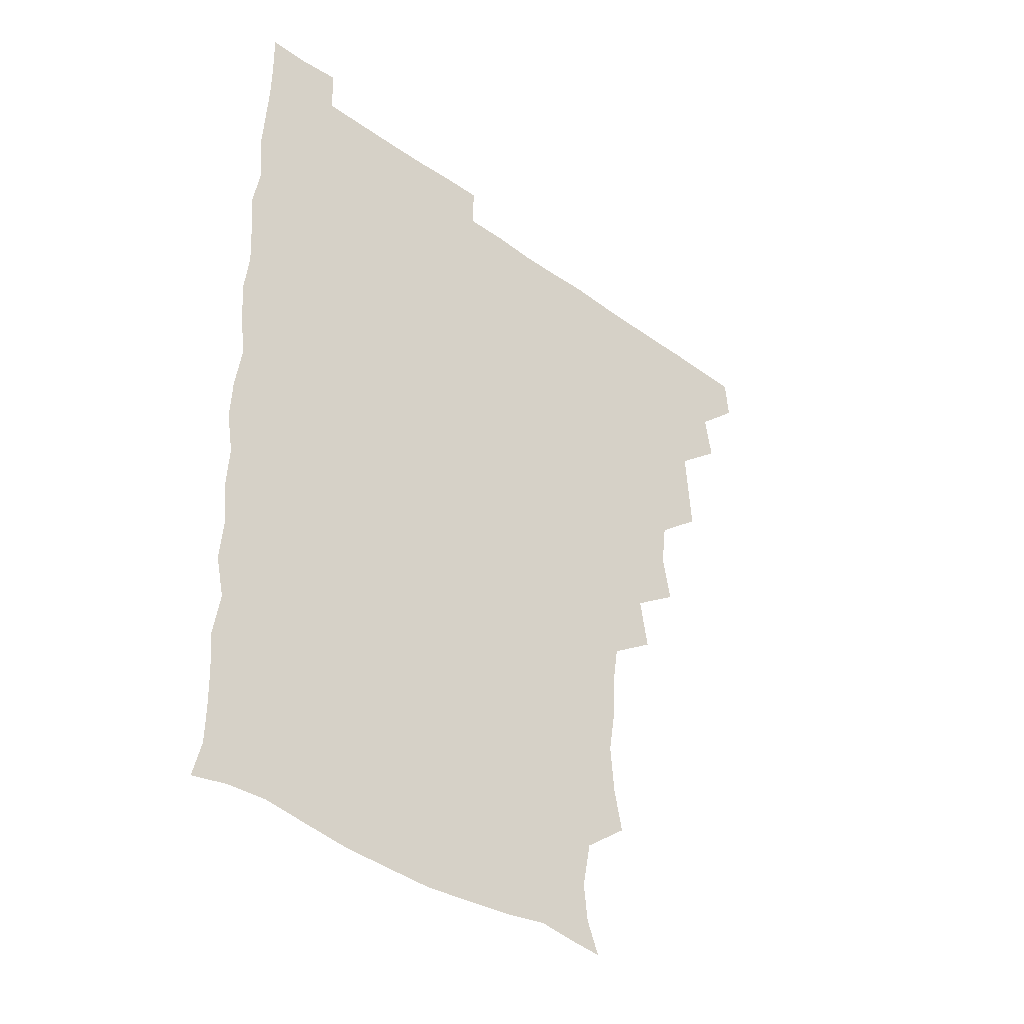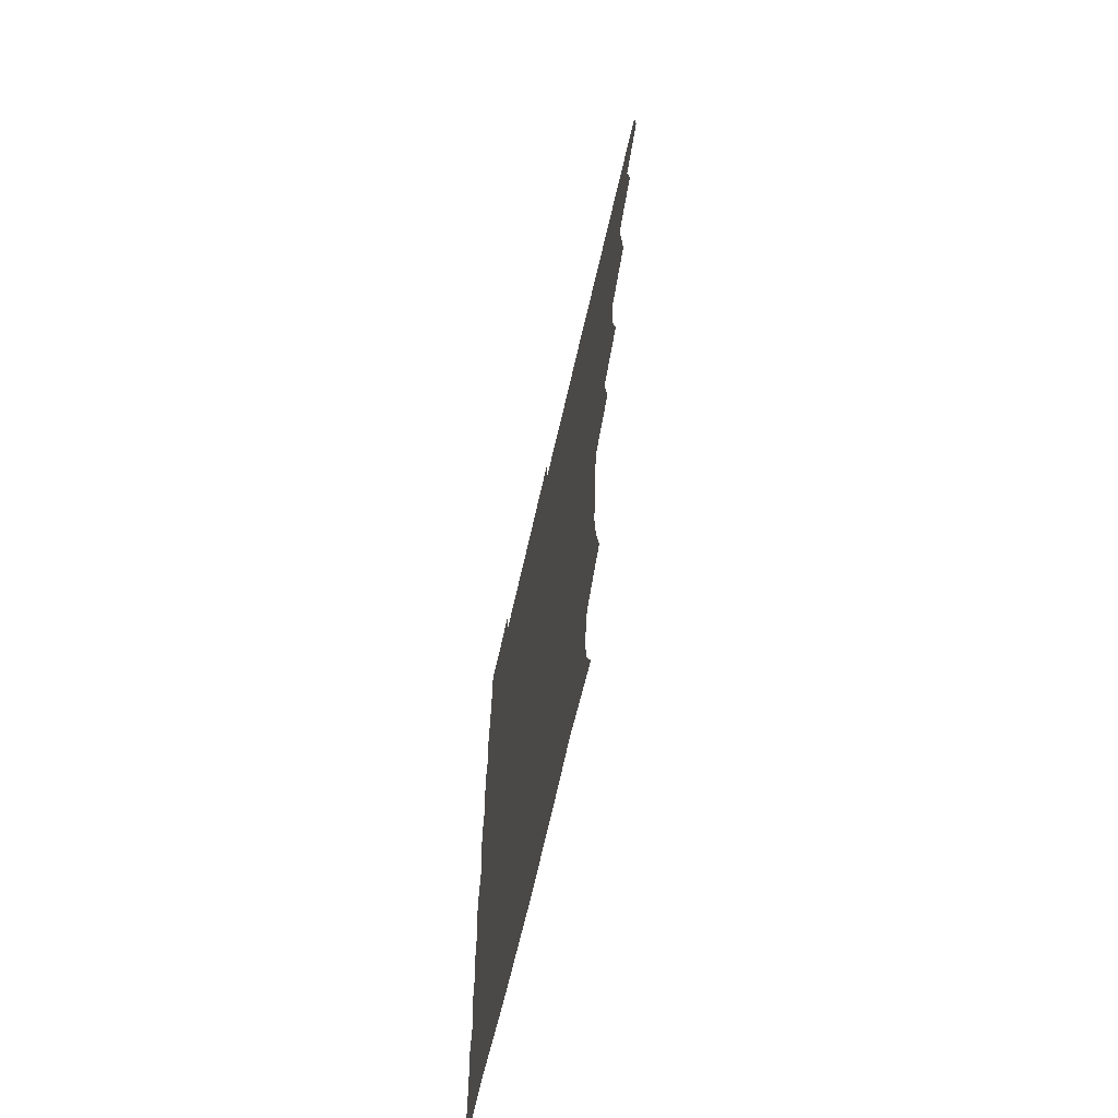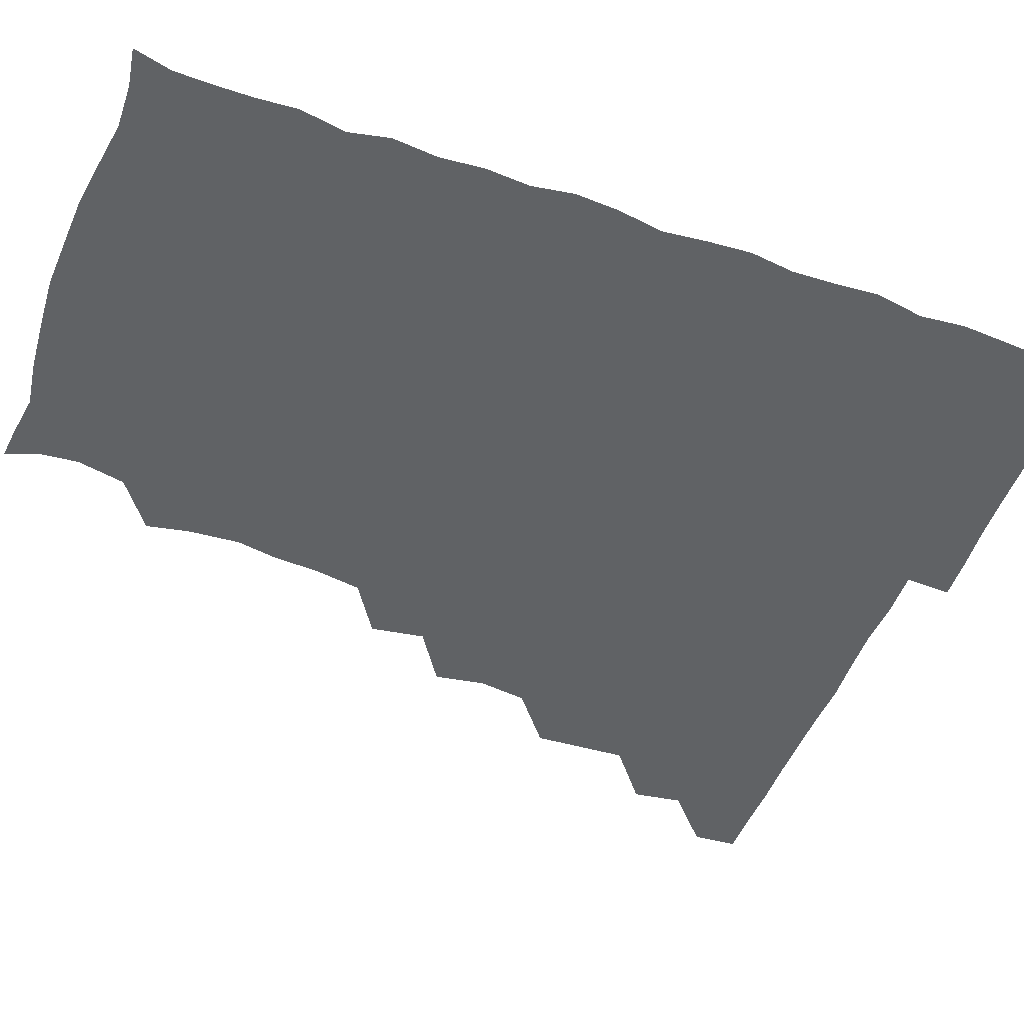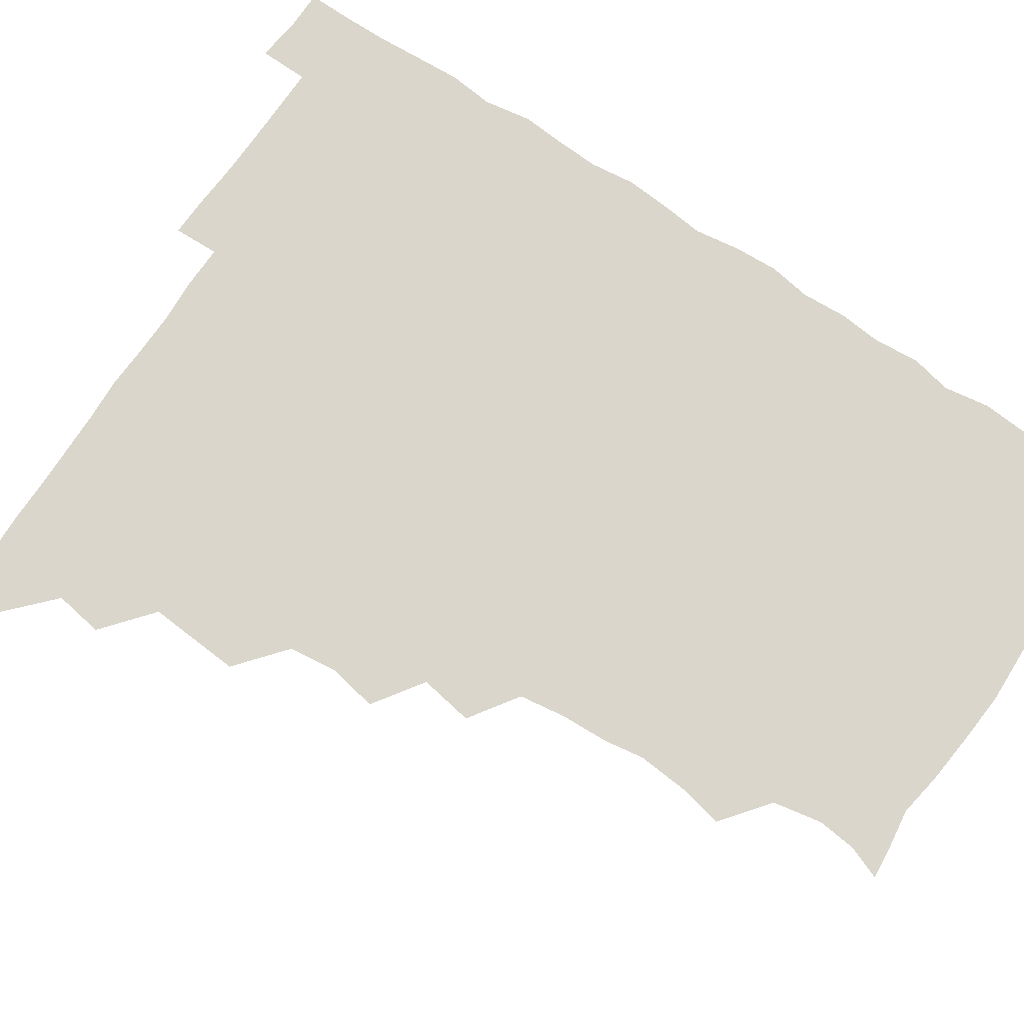
<metadata>
{"format":"obj","ext":"obj","renderer":"f3d","projection":"perspective","resolution":1024,"background":"white","views":[{"elev":-39.6,"azim":138.3,"up":"+Y"},{"elev":-68.6,"azim":-103.0,"up":"+Y"},{"elev":-50.5,"azim":68.9,"up":"+Z"},{"elev":73.7,"azim":-56.3,"up":"+Z"}]}
</metadata>
<code>
v 465 495.4 0
v 466.2 510.5 0
v 478.6 463.5 0
v 481.3 480.2 0
v 481.5 495.7 0
v 481.7 510.6 0
v 493.8 417.3 0
v 494.9 432 0
v 496 449.2 0
v 496.5 465.7 0
v 497.3 480.9 0
v 496.6 495.9 0
v 496.1 511 0
v 509.8 369.5 0
v 512.9 386.4 0
v 510.9 403.1 0
v 512.9 421.6 0
v 512.1 436.7 0
v 512.6 451.9 0
v 513.2 467 0
v 512.1 481.1 0
v 511.8 495.7 0
v 511.1 510.9 0
v 524.1 339.1 0
v 527.1 357.7 0
v 527.2 375.2 0
v 527.5 391.2 0
v 527.2 406.7 0
v 526.4 420.9 0
v 526 435.4 0
v 526.9 451.5 0
v 527 466.4 0
v 526.7 481 0
v 526.4 495.8 0
v 526.1 511.1 0
v 541.7 248.6 0
v 544.8 263.8 0
v 546.3 281.5 0
v 544 295.4 0
v 543.4 311.4 0
v 541 327.7 0
v 541.6 345.4 0
v 542 361 0
v 541.8 376.2 0
v 542.2 392.3 0
v 541.5 406.2 0
v 541.2 421.2 0
v 542 437 0
v 541.5 451.3 0
v 542.1 466.2 0
v 541.3 481.2 0
v 541.2 495.9 0
v 540.9 511.3 0
v 555.4 194.1 0
v 559.8 205.6 0
v 561.2 218.9 0
v 558.1 235.8 0
v 558.1 253.9 0
v 558.4 269.6 0
v 558.1 284.6 0
v 558.3 300.8 0
v 556.9 315.1 0
v 557 331.4 0
v 556.2 345.6 0
v 556.9 362.2 0
v 557 377.3 0
v 555.8 390.8 0
v 556.8 407.1 0
v 556.9 422.2 0
v 556.6 436.7 0
v 557 451.9 0
v 556.3 466.3 0
v 556.8 480.8 0
v 556.3 495.7 0
v 555.5 512.1 0
v 565.8 195 0
v 569.9 206.2 0
v 573.8 226.3 0
v 573 242 0
v 573.1 257.4 0
v 571.7 270.3 0
v 571.9 286.3 0
v 572.6 303.7 0
v 572.7 317.5 0
v 571.8 332.1 0
v 572 347.5 0
v 571.3 361.6 0
v 571.9 378.2 0
v 572 392.5 0
v 571.1 406.3 0
v 571.8 422.5 0
v 571.7 437.1 0
v 571.5 451.6 0
v 571.3 466.1 0
v 571.6 480.7 0
v 571.1 495.9 0
v 570.5 511.4 0
v 580.5 197 0
v 586.5 213.6 0
v 587.3 227.1 0
v 587.1 242.5 0
v 587 258.5 0
v 586.7 272.9 0
v 587.3 287.4 0
v 586.5 301.4 0
v 587 319.6 0
v 586.4 331.3 0
v 586.6 347.5 0
v 586.4 362.1 0
v 586.2 376.6 0
v 586.6 392.7 0
v 586.2 406.6 0
v 586.2 421.5 0
v 586.4 436.8 0
v 586.2 451.3 0
v 586.3 466.2 0
v 586.3 480.9 0
v 586 496.1 0
v 585.8 511.1 0
v 596.4 194.4 0
v 600.9 212.7 0
v 601.9 228.5 0
v 601.8 243 0
v 601.7 256.6 0
v 600.8 270.1 0
v 601 288.1 0
v 602.2 303.2 0
v 601.2 317.1 0
v 601.3 331.9 0
v 601.4 348.2 0
v 601.4 362.7 0
v 601.3 376.8 0
v 601.2 392.2 0
v 601.4 407.4 0
v 601.3 421.9 0
v 601.3 436.8 0
v 601.3 451.3 0
v 601.4 466.1 0
v 601.6 480.8 0
v 601.5 495.4 0
v 600.7 512 0
v 613.5 192.8 0
v 616.1 213 0
v 616.6 227.7 0
v 615.9 242.8 0
v 616.5 259 0
v 616.5 274 0
v 616.3 285.9 0
v 616 304.5 0
v 616.1 317.1 0
v 616.3 333.1 0
v 616.1 347.5 0
v 616.1 361.8 0
v 616.1 377.8 0
v 616.1 392.6 0
v 616.1 407.4 0
v 616.2 421.8 0
v 616 436.3 0
v 616.2 451.3 0
v 616.7 466.5 0
v 616.6 480.7 0
v 616.5 495.5 0
v 616.2 511.7 0
v 615.8 527.6 0
v 630.6 191.4 0
v 630.6 212 0
v 630.7 230.1 0
v 631.1 243.1 0
v 631.3 259 0
v 630.9 272.2 0
v 631.5 288.1 0
v 630.8 302.6 0
v 630.7 317.7 0
v 630.8 333.6 0
v 631 346.7 0
v 630.8 362.5 0
v 630.8 377.5 0
v 630.8 392.3 0
v 630.8 407 0
v 631 423.2 0
v 631 436.9 0
v 631.1 451.4 0
v 631.2 466.4 0
v 631.3 480.9 0
v 631.3 495.5 0
v 630.9 511.2 0
v 629.3 527.2 0
v 647 192 0
v 645.7 213.3 0
v 646.2 227.1 0
v 645.5 242.1 0
v 645.6 258.7 0
v 645.6 272.8 0
v 645.9 288.6 0
v 645.5 303.7 0
v 645.9 316.8 0
v 645.4 332.6 0
v 645.5 348 0
v 645.6 362.4 0
v 645.6 377.5 0
v 645.5 392.2 0
v 645.4 408.3 0
v 645.7 422.3 0
v 645.8 436.8 0
v 645.9 451.5 0
v 645.9 466.7 0
v 646 481 0
v 646.1 495.7 0
v 646.8 509.5 0
v 644.4 526.2 0
v 663.7 192.6 0
v 660.9 211.6 0
v 660.3 228.9 0
v 660.6 242 0
v 659.6 259.1 0
v 660.5 271.9 0
v 659.8 289.3 0
v 660 303.4 0
v 660.4 317.5 0
v 660 333 0
v 659.8 348.2 0
v 660.6 361.8 0
v 660.4 377.3 0
v 660.9 391 0
v 660.1 407.7 0
v 660.3 422.2 0
v 660.8 436.2 0
v 660.5 451.9 0
v 660.5 466.7 0
v 660.8 481.2 0
v 661 495.8 0
v 661 510.3 0
v 660.1 525.7 0
v 679.9 194.7 0
v 676.1 212.1 0
v 674.9 228.2 0
v 675.1 243.2 0
v 674.8 257.6 0
v 674.7 272.9 0
v 674.1 288.8 0
v 674 303.7 0
v 675 317.4 0
v 674.3 333.2 0
v 675.3 346.9 0
v 675.1 361.9 0
v 674.4 378.1 0
v 675.1 391.8 0
v 674.1 408.3 0
v 674.9 422.2 0
v 675 437.1 0
v 675.5 451.4 0
v 675.3 466.6 0
v 675.2 481.7 0
v 675.7 496 0
v 675.8 510.9 0
v 675.9 525.5 0
v 695.2 197 0
v 691.7 211.4 0
v 690 227.1 0
v 689 243.4 0
v 688.7 258.4 0
v 689 272.7 0
v 688.5 288.2 0
v 689.7 301.6 0
v 688.3 318.8 0
v 689.3 332.4 0
v 688.8 348.1 0
v 689.3 362 0
v 688.6 377.8 0
v 689.4 392.2 0
v 689.3 407.2 0
v 689.3 422.1 0
v 689.1 437.3 0
v 690.1 451.4 0
v 689.2 467.4 0
v 689.9 481.6 0
v 690 496.2 0
v 690.7 510.8 0
v 691.2 525.4 0
v 691.6 542.5 0
v 710 196.3 0
v 706.3 210.4 0
v 705.2 225 0
v 704.9 239.9 0
v 703.1 256.6 0
v 703.4 270.7 0
v 703.5 286.5 0
v 702.9 301.7 0
v 703.6 316.3 0
v 704 330.8 0
v 705.2 345.7 0
v 703.5 361.4 0
v 703.5 375.8 0
v 705 390.3 0
v 704.2 406.1 0
v 705 420.1 0
v 703.4 436.7 0
v 705.3 450.5 0
v 703.5 466.7 0
v 703.7 481.5 0
v 704.8 495.8 0
v 705.3 510.7 0
v 705.1 525.3 0
v 705.8 540.8 0
v 723.1 193.9 0
v 720 207.1 0
v 719.8 220.3 0
v 720.1 234 0
v 721.2 247.7 0
v 718.7 263.7 0
v 721.8 277.8 0
v 720.5 293.5 0
v 722 308.6 0
v 721.2 324.2 0
v 723.5 338.7 0
v 722.9 353.6 0
v 720.6 370 0
v 722.3 385.2 0
v 723.4 400.2 0
v 721.6 415.9 0
v 722.4 431.5 0
v 723.6 445.9 0
v 720.9 462.6 0
v 722.5 478 0
v 721.6 493.8 0
v 720.7 510.2 0
v 720.5 525.7 0
v 720.8 540.7 0
f 4 5 1
f 1 5 2
f 5 6 2
f 9 10 3
f 3 10 4
f 10 11 4
f 4 11 5
f 11 12 5
f 5 12 6
f 12 13 6
f 16 17 7
f 7 17 8
f 17 18 8
f 8 18 9
f 18 19 9
f 9 19 10
f 19 20 10
f 10 20 11
f 20 21 11
f 11 21 12
f 21 22 12
f 12 22 13
f 22 23 13
f 25 26 14
f 14 26 15
f 26 27 15
f 15 27 16
f 27 28 16
f 16 28 17
f 28 29 17
f 17 29 18
f 29 30 18
f 18 30 19
f 30 31 19
f 19 31 20
f 31 32 20
f 20 32 21
f 32 33 21
f 21 33 22
f 33 34 22
f 22 34 23
f 34 35 23
f 41 42 24
f 24 42 25
f 42 43 25
f 25 43 26
f 43 44 26
f 26 44 27
f 44 45 27
f 27 45 28
f 45 46 28
f 28 46 29
f 46 47 29
f 29 47 30
f 47 48 30
f 30 48 31
f 48 49 31
f 31 49 32
f 49 50 32
f 32 50 33
f 50 51 33
f 33 51 34
f 51 52 34
f 34 52 35
f 52 53 35
f 57 58 36
f 36 58 37
f 58 59 37
f 37 59 38
f 59 60 38
f 38 60 39
f 60 61 39
f 39 61 40
f 61 62 40
f 40 62 41
f 62 63 41
f 41 63 42
f 63 64 42
f 42 64 43
f 64 65 43
f 43 65 44
f 65 66 44
f 44 66 45
f 66 67 45
f 45 67 46
f 67 68 46
f 46 68 47
f 68 69 47
f 47 69 48
f 69 70 48
f 48 70 49
f 70 71 49
f 49 71 50
f 71 72 50
f 50 72 51
f 72 73 51
f 51 73 52
f 73 74 52
f 52 74 53
f 74 75 53
f 54 76 55
f 76 77 55
f 55 77 56
f 77 78 56
f 56 78 57
f 78 79 57
f 57 79 58
f 79 80 58
f 58 80 59
f 80 81 59
f 59 81 60
f 81 82 60
f 60 82 61
f 82 83 61
f 61 83 62
f 83 84 62
f 62 84 63
f 84 85 63
f 63 85 64
f 85 86 64
f 64 86 65
f 86 87 65
f 65 87 66
f 87 88 66
f 66 88 67
f 88 89 67
f 67 89 68
f 89 90 68
f 68 90 69
f 90 91 69
f 69 91 70
f 91 92 70
f 70 92 71
f 92 93 71
f 71 93 72
f 93 94 72
f 72 94 73
f 94 95 73
f 73 95 74
f 95 96 74
f 74 96 75
f 96 97 75
f 76 98 77
f 98 99 77
f 77 99 78
f 99 100 78
f 78 100 79
f 100 101 79
f 79 101 80
f 101 102 80
f 80 102 81
f 102 103 81
f 81 103 82
f 103 104 82
f 82 104 83
f 104 105 83
f 83 105 84
f 105 106 84
f 84 106 85
f 106 107 85
f 85 107 86
f 107 108 86
f 86 108 87
f 108 109 87
f 87 109 88
f 109 110 88
f 88 110 89
f 110 111 89
f 89 111 90
f 111 112 90
f 90 112 91
f 112 113 91
f 91 113 92
f 113 114 92
f 92 114 93
f 114 115 93
f 93 115 94
f 115 116 94
f 94 116 95
f 116 117 95
f 95 117 96
f 117 118 96
f 96 118 97
f 118 119 97
f 98 120 99
f 120 121 99
f 99 121 100
f 121 122 100
f 100 122 101
f 122 123 101
f 101 123 102
f 123 124 102
f 102 124 103
f 124 125 103
f 103 125 104
f 125 126 104
f 104 126 105
f 126 127 105
f 105 127 106
f 127 128 106
f 106 128 107
f 128 129 107
f 107 129 108
f 129 130 108
f 108 130 109
f 130 131 109
f 109 131 110
f 131 132 110
f 110 132 111
f 132 133 111
f 111 133 112
f 133 134 112
f 112 134 113
f 134 135 113
f 113 135 114
f 135 136 114
f 114 136 115
f 136 137 115
f 115 137 116
f 137 138 116
f 116 138 117
f 138 139 117
f 117 139 118
f 139 140 118
f 118 140 119
f 140 141 119
f 120 142 121
f 142 143 121
f 121 143 122
f 143 144 122
f 122 144 123
f 144 145 123
f 123 145 124
f 145 146 124
f 124 146 125
f 146 147 125
f 125 147 126
f 147 148 126
f 126 148 127
f 148 149 127
f 127 149 128
f 149 150 128
f 128 150 129
f 150 151 129
f 129 151 130
f 151 152 130
f 130 152 131
f 152 153 131
f 131 153 132
f 153 154 132
f 132 154 133
f 154 155 133
f 133 155 134
f 155 156 134
f 134 156 135
f 156 157 135
f 135 157 136
f 157 158 136
f 136 158 137
f 158 159 137
f 137 159 138
f 159 160 138
f 138 160 139
f 160 161 139
f 139 161 140
f 161 162 140
f 140 162 141
f 162 163 141
f 142 165 143
f 165 166 143
f 143 166 144
f 166 167 144
f 144 167 145
f 167 168 145
f 145 168 146
f 168 169 146
f 146 169 147
f 169 170 147
f 147 170 148
f 170 171 148
f 148 171 149
f 171 172 149
f 149 172 150
f 172 173 150
f 150 173 151
f 173 174 151
f 151 174 152
f 174 175 152
f 152 175 153
f 175 176 153
f 153 176 154
f 176 177 154
f 154 177 155
f 177 178 155
f 155 178 156
f 178 179 156
f 156 179 157
f 179 180 157
f 157 180 158
f 180 181 158
f 158 181 159
f 181 182 159
f 159 182 160
f 182 183 160
f 160 183 161
f 183 184 161
f 161 184 162
f 184 185 162
f 162 185 163
f 185 186 163
f 163 186 164
f 186 187 164
f 165 188 166
f 188 189 166
f 166 189 167
f 189 190 167
f 167 190 168
f 190 191 168
f 168 191 169
f 191 192 169
f 169 192 170
f 192 193 170
f 170 193 171
f 193 194 171
f 171 194 172
f 194 195 172
f 172 195 173
f 195 196 173
f 173 196 174
f 196 197 174
f 174 197 175
f 197 198 175
f 175 198 176
f 198 199 176
f 176 199 177
f 199 200 177
f 177 200 178
f 200 201 178
f 178 201 179
f 201 202 179
f 179 202 180
f 202 203 180
f 180 203 181
f 203 204 181
f 181 204 182
f 204 205 182
f 182 205 183
f 205 206 183
f 183 206 184
f 206 207 184
f 184 207 185
f 207 208 185
f 185 208 186
f 208 209 186
f 186 209 187
f 209 210 187
f 188 211 189
f 211 212 189
f 189 212 190
f 212 213 190
f 190 213 191
f 213 214 191
f 191 214 192
f 214 215 192
f 192 215 193
f 215 216 193
f 193 216 194
f 216 217 194
f 194 217 195
f 217 218 195
f 195 218 196
f 218 219 196
f 196 219 197
f 219 220 197
f 197 220 198
f 220 221 198
f 198 221 199
f 221 222 199
f 199 222 200
f 222 223 200
f 200 223 201
f 223 224 201
f 201 224 202
f 224 225 202
f 202 225 203
f 225 226 203
f 203 226 204
f 226 227 204
f 204 227 205
f 227 228 205
f 205 228 206
f 228 229 206
f 206 229 207
f 229 230 207
f 207 230 208
f 230 231 208
f 208 231 209
f 231 232 209
f 209 232 210
f 232 233 210
f 211 234 212
f 234 235 212
f 212 235 213
f 235 236 213
f 213 236 214
f 236 237 214
f 214 237 215
f 237 238 215
f 215 238 216
f 238 239 216
f 216 239 217
f 239 240 217
f 217 240 218
f 240 241 218
f 218 241 219
f 241 242 219
f 219 242 220
f 242 243 220
f 220 243 221
f 243 244 221
f 221 244 222
f 244 245 222
f 222 245 223
f 245 246 223
f 223 246 224
f 246 247 224
f 224 247 225
f 247 248 225
f 225 248 226
f 248 249 226
f 226 249 227
f 249 250 227
f 227 250 228
f 250 251 228
f 228 251 229
f 251 252 229
f 229 252 230
f 252 253 230
f 230 253 231
f 253 254 231
f 231 254 232
f 254 255 232
f 232 255 233
f 255 256 233
f 234 257 235
f 257 258 235
f 235 258 236
f 258 259 236
f 236 259 237
f 259 260 237
f 237 260 238
f 260 261 238
f 238 261 239
f 261 262 239
f 239 262 240
f 262 263 240
f 240 263 241
f 263 264 241
f 241 264 242
f 264 265 242
f 242 265 243
f 265 266 243
f 243 266 244
f 266 267 244
f 244 267 245
f 267 268 245
f 245 268 246
f 268 269 246
f 246 269 247
f 269 270 247
f 247 270 248
f 270 271 248
f 248 271 249
f 271 272 249
f 249 272 250
f 272 273 250
f 250 273 251
f 273 274 251
f 251 274 252
f 274 275 252
f 252 275 253
f 275 276 253
f 253 276 254
f 276 277 254
f 254 277 255
f 277 278 255
f 255 278 256
f 278 279 256
f 257 281 258
f 281 282 258
f 258 282 259
f 282 283 259
f 259 283 260
f 283 284 260
f 260 284 261
f 284 285 261
f 261 285 262
f 285 286 262
f 262 286 263
f 286 287 263
f 263 287 264
f 287 288 264
f 264 288 265
f 288 289 265
f 265 289 266
f 289 290 266
f 266 290 267
f 290 291 267
f 267 291 268
f 291 292 268
f 268 292 269
f 292 293 269
f 269 293 270
f 293 294 270
f 270 294 271
f 294 295 271
f 271 295 272
f 295 296 272
f 272 296 273
f 296 297 273
f 273 297 274
f 297 298 274
f 274 298 275
f 298 299 275
f 275 299 276
f 299 300 276
f 276 300 277
f 300 301 277
f 277 301 278
f 301 302 278
f 278 302 279
f 302 303 279
f 279 303 280
f 303 304 280
f 281 305 282
f 305 306 282
f 282 306 283
f 306 307 283
f 283 307 284
f 307 308 284
f 284 308 285
f 308 309 285
f 285 309 286
f 309 310 286
f 286 310 287
f 310 311 287
f 287 311 288
f 311 312 288
f 288 312 289
f 312 313 289
f 289 313 290
f 313 314 290
f 290 314 291
f 314 315 291
f 291 315 292
f 315 316 292
f 292 316 293
f 316 317 293
f 293 317 294
f 317 318 294
f 294 318 295
f 318 319 295
f 295 319 296
f 319 320 296
f 296 320 297
f 320 321 297
f 297 321 298
f 321 322 298
f 298 322 299
f 322 323 299
f 299 323 300
f 323 324 300
f 300 324 301
f 324 325 301
f 301 325 302
f 325 326 302
f 302 326 303
f 326 327 303
f 303 327 304
f 327 328 304

</code>
